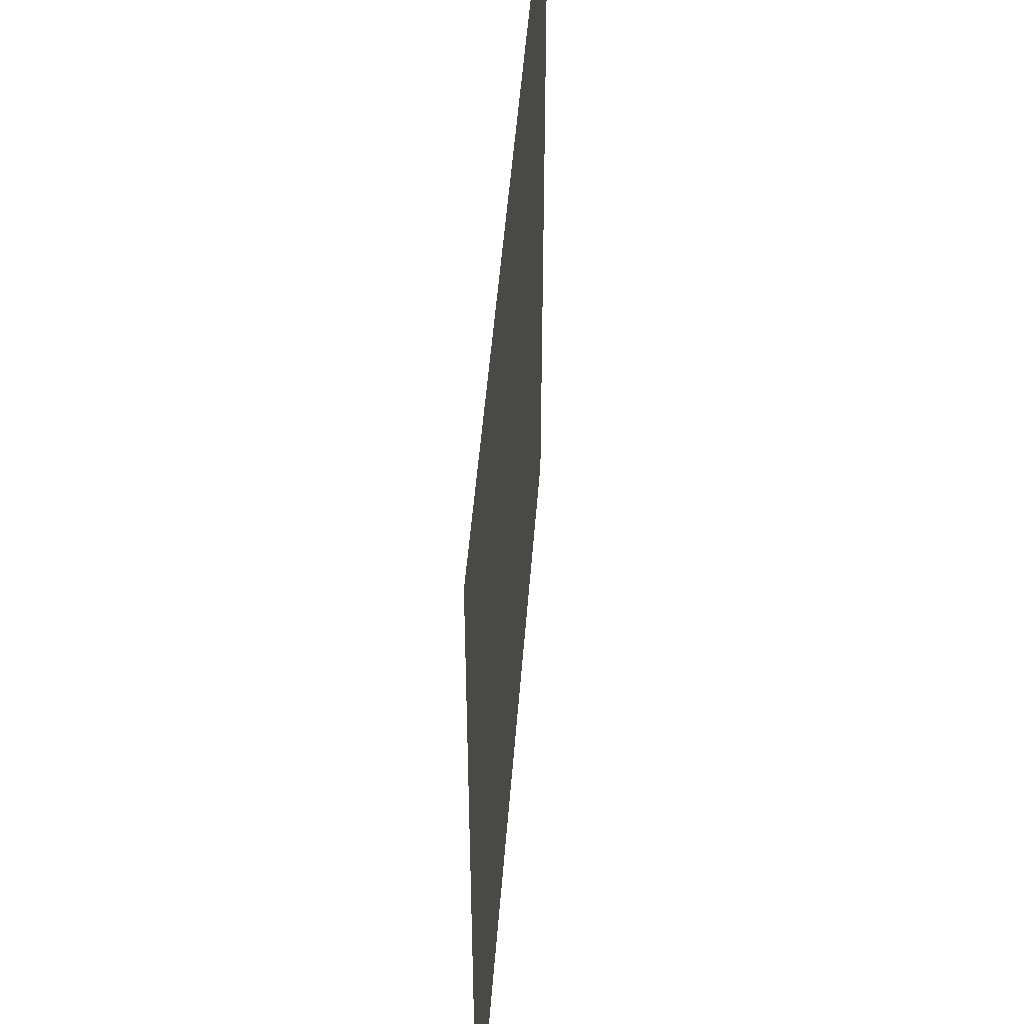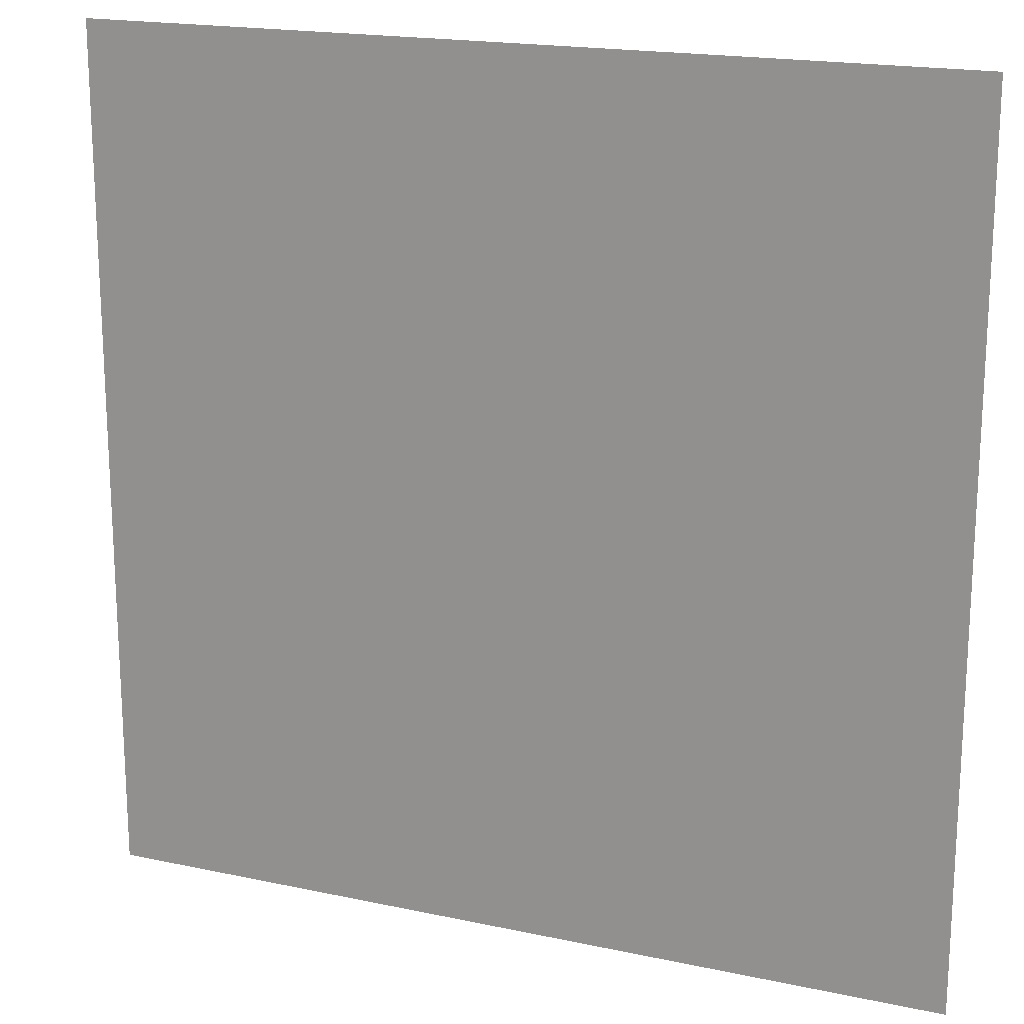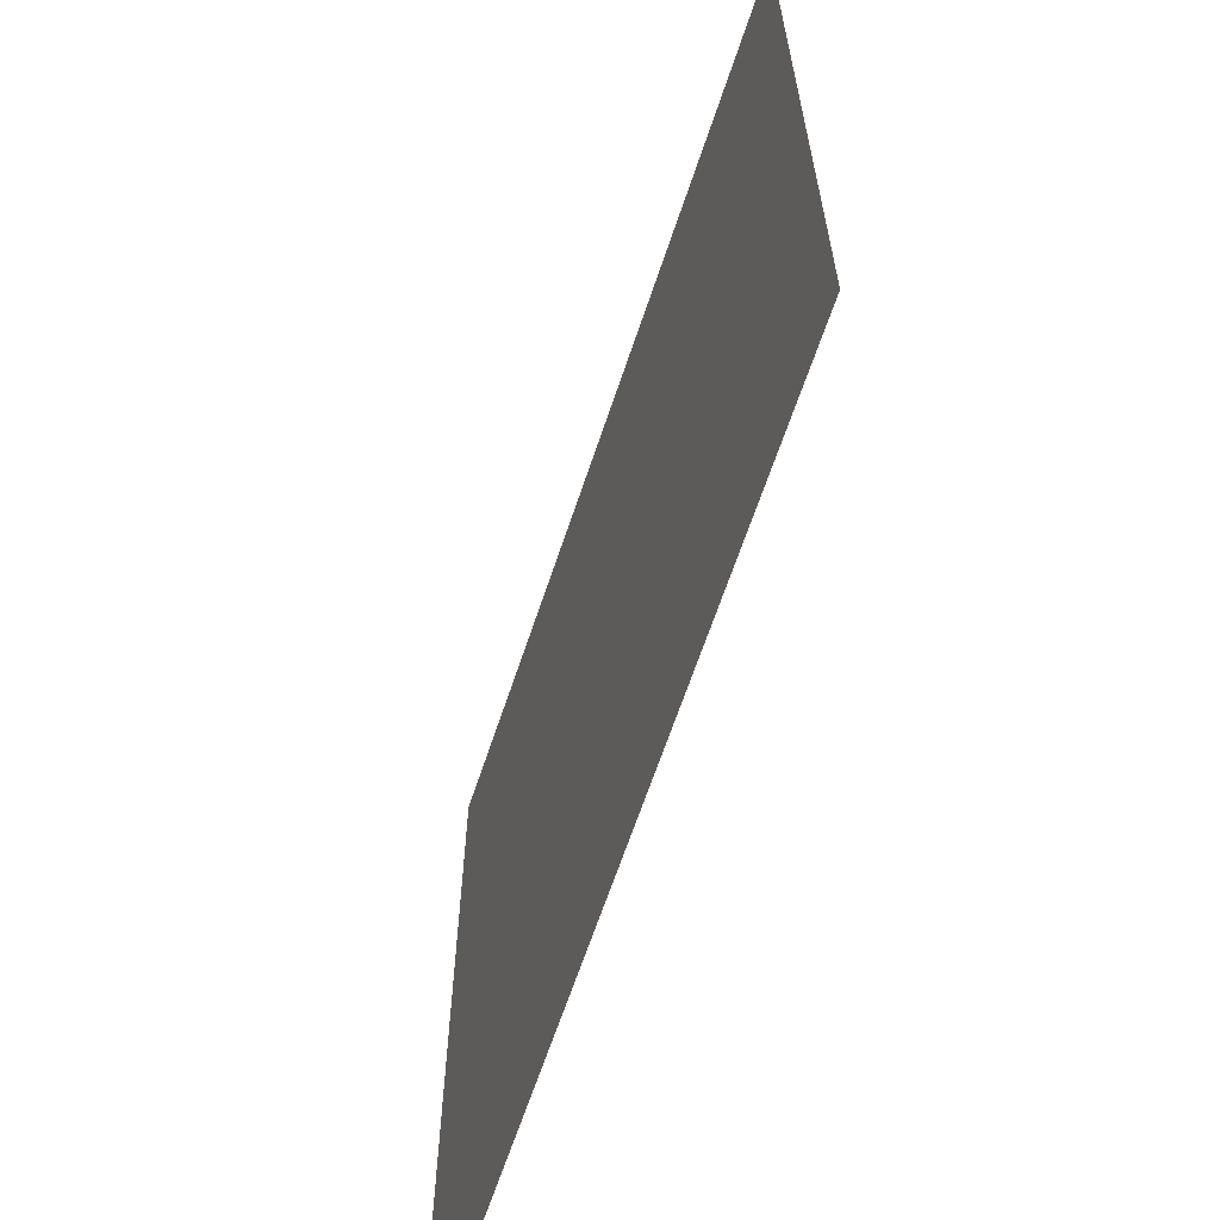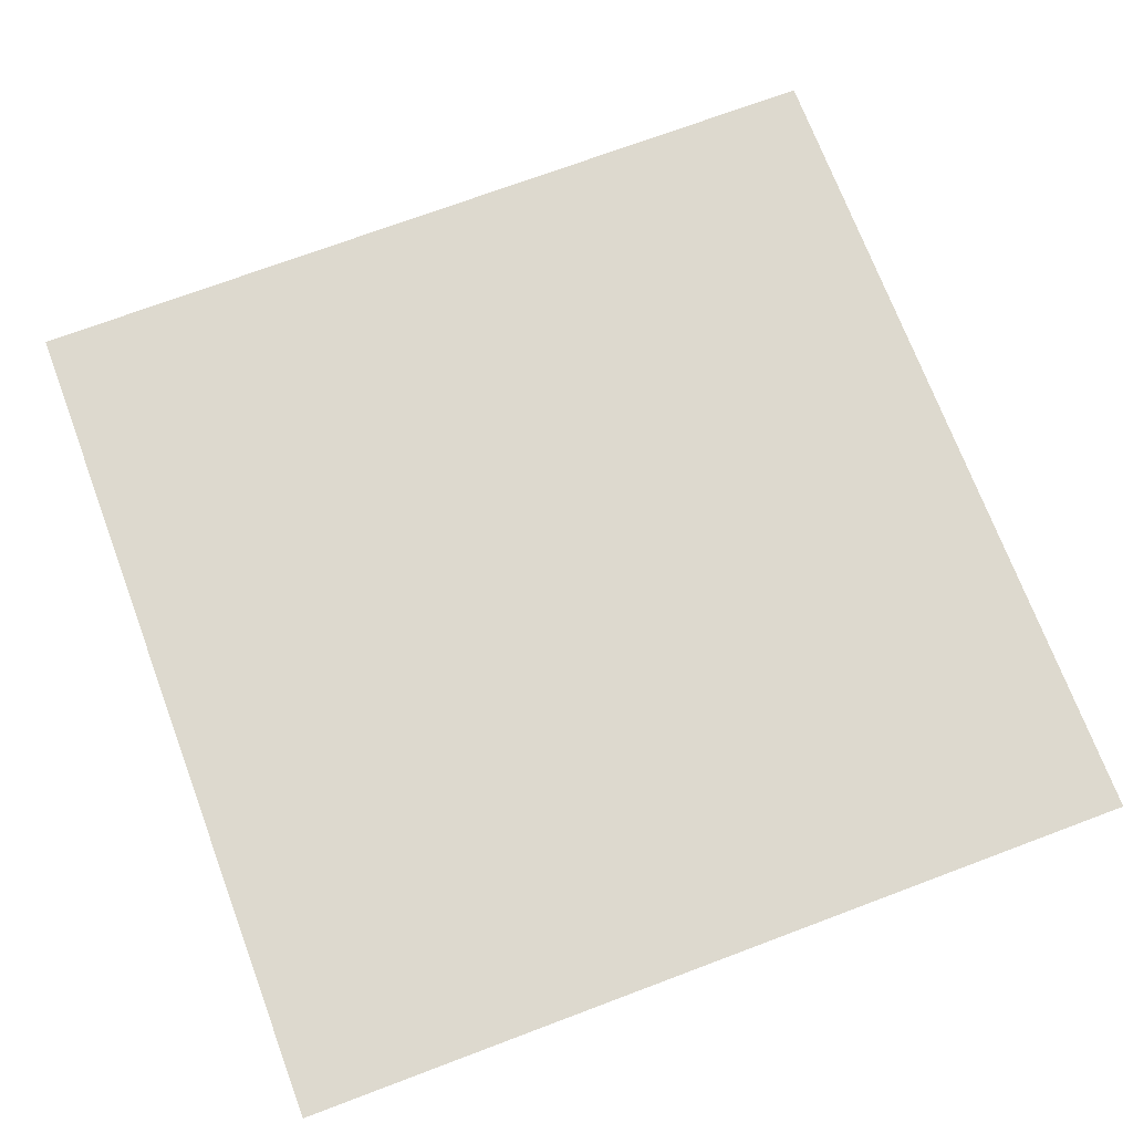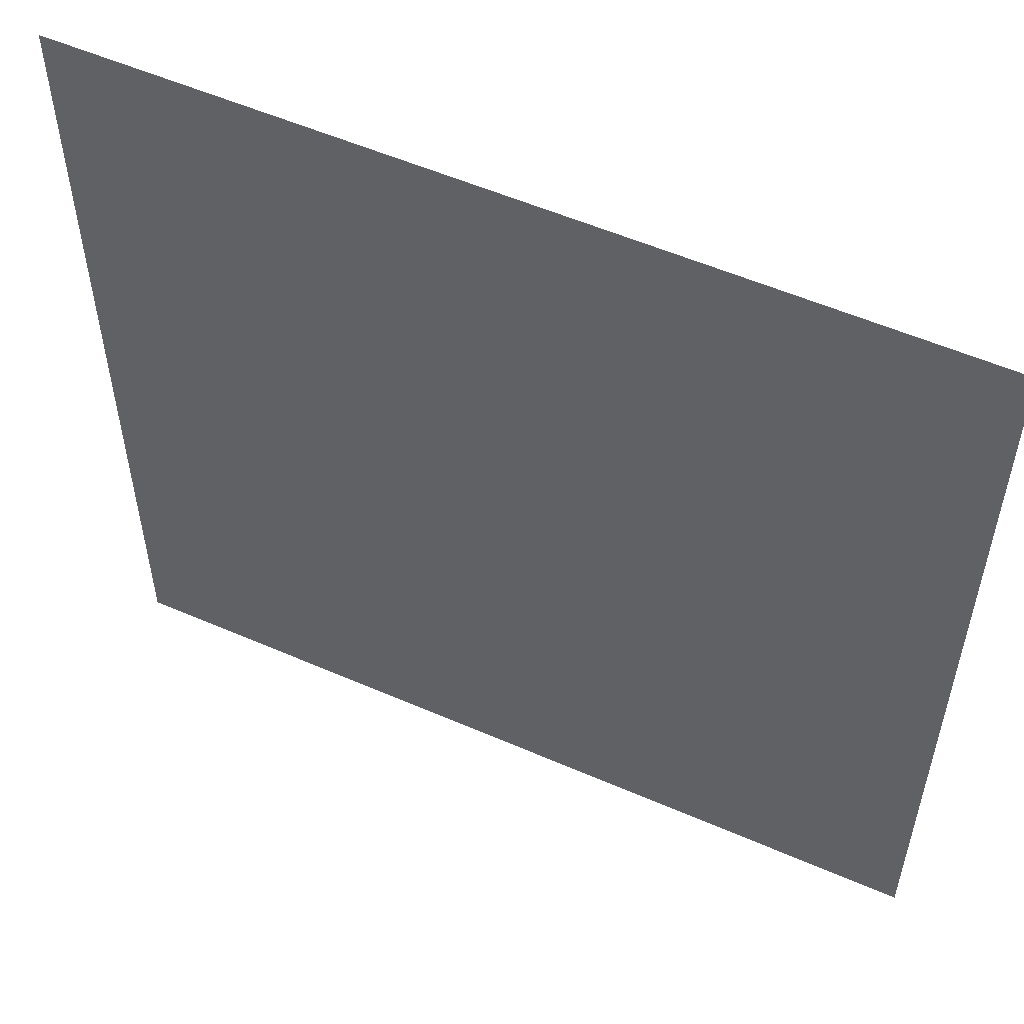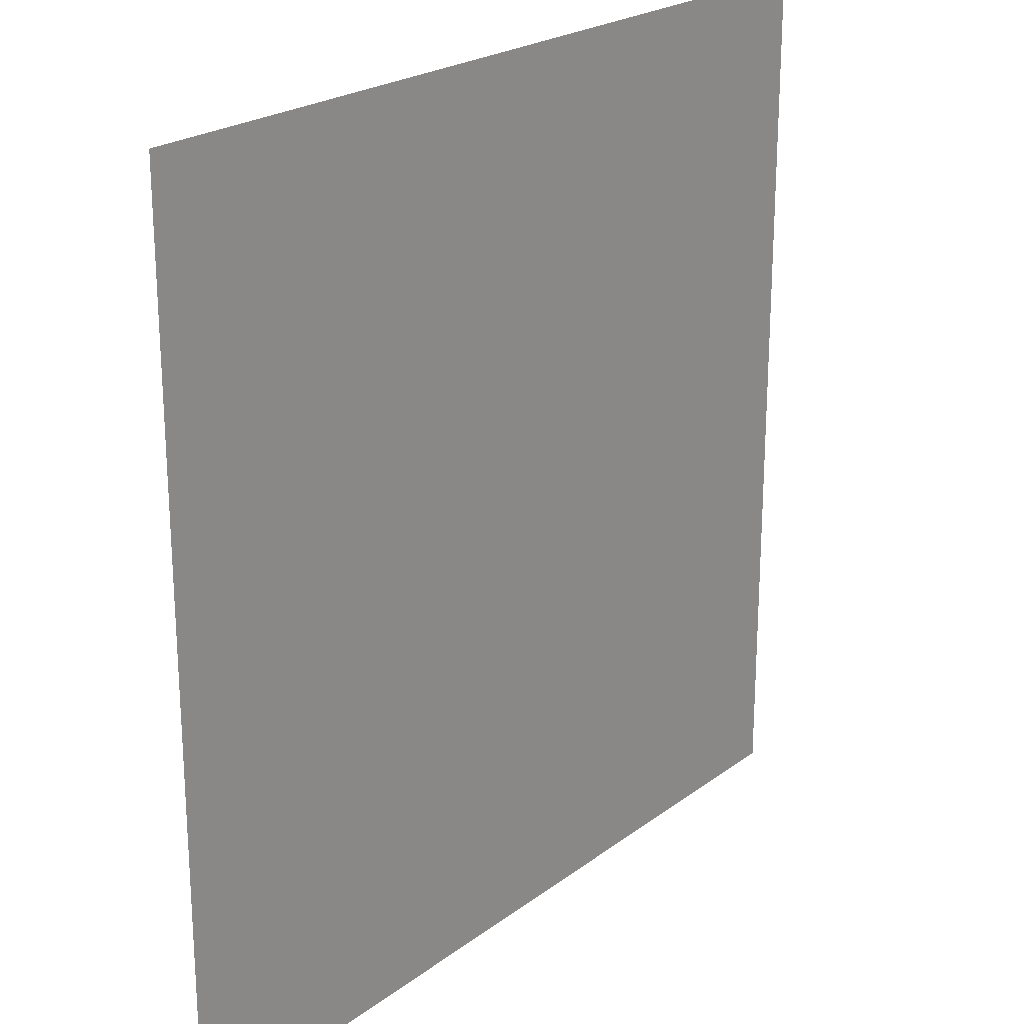
<metadata>
{"format":"obj","ext":"obj","renderer":"f3d","projection":"perspective","resolution":1024,"background":"white","views":[{"elev":50.1,"azim":94.4,"up":"+Y"},{"elev":18.4,"azim":22.6,"up":"+Y"},{"elev":-65.1,"azim":71.6,"up":"+Y"},{"elev":71.8,"azim":69.4,"up":"+Z"},{"elev":55.0,"azim":-155.3,"up":"+Y"},{"elev":22.6,"azim":-51.6,"up":"+Y"}]}
</metadata>
<code>
v 0 -16 0
v -16 -16 0
v -16 0 0
v 0 0 0
v -32 -16 0
v -32 0 0
v -48 -16 0
v -48 0 0
v -64 -16 0
v -64 0 0
v -80 -16 0
v -80 0 0
v -96 -16 0
v -96 0 0
v -112 -16 0
v -112 0 0
v -128 -16 0
v -128 0 0
v -144 -16 0
v -144 0 0
v -160 -16 0
v -160 0 0
v -176 -16 0
v -176 0 0
v -192 -16 0
v -192 0 0
v 0 -32 0
v -16 -32 0
v -32 -32 0
v -48 -32 0
v -64 -32 0
v -80 -32 0
v -96 -32 0
v -112 -32 0
v -128 -32 0
v -144 -32 0
v -160 -32 0
v -176 -32 0
v -192 -32 0
v 0 -48 0
v -16 -48 0
v -32 -48 0
v -48 -48 0
v -64 -48 0
v -80 -48 0
v -96 -48 0
v -112 -48 0
v -128 -48 0
v -144 -48 0
v -160 -48 0
v -176 -48 0
v -192 -48 0
v 0 -64 0
v -16 -64 0
v -32 -64 0
v -48 -64 0
v -64 -64 0
v -80 -64 0
v -96 -64 0
v -112 -64 0
v -128 -64 0
v -144 -64 0
v -160 -64 0
v -176 -64 0
v -192 -64 0
v 0 -80 0
v -16 -80 0
v -32 -80 0
v -48 -80 0
v -64 -80 0
v -80 -80 0
v -96 -80 0
v -112 -80 0
v -128 -80 0
v -144 -80 0
v -160 -80 0
v -176 -80 0
v -192 -80 0
v 0 -96 0
v -16 -96 0
v -32 -96 0
v -48 -96 0
v -64 -96 0
v -80 -96 0
v -96 -96 0
v -112 -96 0
v -128 -96 0
v -144 -96 0
v -160 -96 0
v -176 -96 0
v -192 -96 0
v 0 -112 0
v -16 -112 0
v -32 -112 0
v -48 -112 0
v -64 -112 0
v -80 -112 0
v -96 -112 0
v -112 -112 0
v -128 -112 0
v -144 -112 0
v -160 -112 0
v -176 -112 0
v -192 -112 0
v 0 -128 0
v -16 -128 0
v -32 -128 0
v -48 -128 0
v -64 -128 0
v -80 -128 0
v -96 -128 0
v -112 -128 0
v -128 -128 0
v -144 -128 0
v -160 -128 0
v -176 -128 0
v -192 -128 0
v 0 -144 0
v -16 -144 0
v -32 -144 0
v -48 -144 0
v -64 -144 0
v -80 -144 0
v -96 -144 0
v -112 -144 0
v -128 -144 0
v -144 -144 0
v -160 -144 0
v -176 -144 0
v -192 -144 0
v 0 -160 0
v -16 -160 0
v -32 -160 0
v -48 -160 0
v -64 -160 0
v -80 -160 0
v -96 -160 0
v -112 -160 0
v -128 -160 0
v -144 -160 0
v -160 -160 0
v -176 -160 0
v -192 -160 0
v 0 -176 0
v -16 -176 0
v -32 -176 0
v -48 -176 0
v -64 -176 0
v -80 -176 0
v -96 -176 0
v -112 -176 0
v -128 -176 0
v -144 -176 0
v -160 -176 0
v -176 -176 0
v -192 -176 0
v 0 -192 0
v -16 -192 0
v -32 -192 0
v -48 -192 0
v -64 -192 0
v -80 -192 0
v -96 -192 0
v -112 -192 0
v -128 -192 0
v -144 -192 0
v -160 -192 0
v -176 -192 0
v -192 -192 0
g mesh_0001
f 1 2 3 4
f 2 5 6 3
f 5 7 8 6
f 7 9 10 8
f 9 11 12 10
f 11 13 14 12
f 13 15 16 14
f 15 17 18 16
f 17 19 20 18
f 19 21 22 20
f 21 23 24 22
f 23 25 26 24
f 27 28 2 1
f 28 29 5 2
f 29 30 7 5
f 30 31 9 7
f 31 32 11 9
f 32 33 13 11
f 33 34 15 13
f 34 35 17 15
f 35 36 19 17
f 36 37 21 19
f 37 38 23 21
f 38 39 25 23
f 40 41 28 27
f 41 42 29 28
f 42 43 30 29
f 43 44 31 30
f 44 45 32 31
f 45 46 33 32
f 46 47 34 33
f 47 48 35 34
f 48 49 36 35
f 49 50 37 36
f 50 51 38 37
f 51 52 39 38
f 53 54 41 40
f 54 55 42 41
f 55 56 43 42
f 56 57 44 43
f 57 58 45 44
f 58 59 46 45
f 59 60 47 46
f 60 61 48 47
f 61 62 49 48
f 62 63 50 49
f 63 64 51 50
f 64 65 52 51
f 66 67 54 53
f 67 68 55 54
f 68 69 56 55
f 69 70 57 56
f 70 71 58 57
f 71 72 59 58
f 72 73 60 59
f 73 74 61 60
f 74 75 62 61
f 75 76 63 62
f 76 77 64 63
f 77 78 65 64
f 79 80 67 66
f 80 81 68 67
f 81 82 69 68
f 82 83 70 69
f 83 84 71 70
f 84 85 72 71
f 85 86 73 72
f 86 87 74 73
f 87 88 75 74
f 88 89 76 75
f 89 90 77 76
f 90 91 78 77
f 92 93 80 79
f 93 94 81 80
f 94 95 82 81
f 95 96 83 82
f 96 97 84 83
f 97 98 85 84
f 98 99 86 85
f 99 100 87 86
f 100 101 88 87
f 101 102 89 88
f 102 103 90 89
f 103 104 91 90
f 105 106 93 92
f 106 107 94 93
f 107 108 95 94
f 108 109 96 95
f 109 110 97 96
f 110 111 98 97
f 111 112 99 98
f 112 113 100 99
f 113 114 101 100
f 114 115 102 101
f 115 116 103 102
f 116 117 104 103
f 118 119 106 105
f 119 120 107 106
f 120 121 108 107
f 121 122 109 108
f 122 123 110 109
f 123 124 111 110
f 124 125 112 111
f 125 126 113 112
f 126 127 114 113
f 127 128 115 114
f 128 129 116 115
f 129 130 117 116
f 131 132 119 118
f 132 133 120 119
f 133 134 121 120
f 134 135 122 121
f 135 136 123 122
f 136 137 124 123
f 137 138 125 124
f 138 139 126 125
f 139 140 127 126
f 140 141 128 127
f 141 142 129 128
f 142 143 130 129
f 144 145 132 131
f 145 146 133 132
f 146 147 134 133
f 147 148 135 134
f 148 149 136 135
f 149 150 137 136
f 150 151 138 137
f 151 152 139 138
f 152 153 140 139
f 153 154 141 140
f 154 155 142 141
f 155 156 143 142
f 157 158 145 144
f 158 159 146 145
f 159 160 147 146
f 160 161 148 147
f 161 162 149 148
f 162 163 150 149
f 163 164 151 150
f 164 165 152 151
f 165 166 153 152
f 166 167 154 153
f 167 168 155 154
f 168 169 156 155
g mesh_0002
f 1 2 3 4
f 2 5 6 3
f 5 7 8 6
f 7 9 10 8
f 9 11 12 10
f 11 13 14 12
f 13 15 16 14
f 15 17 18 16
f 17 19 20 18
f 19 21 22 20
f 21 23 24 22
f 23 25 26 24
f 27 28 2 1
f 28 29 5 2
f 29 30 7 5
f 30 31 9 7
f 31 32 11 9
f 32 33 13 11
f 33 34 15 13
f 34 35 17 15
f 35 36 19 17
f 36 37 21 19
f 37 38 23 21
f 38 39 25 23
f 40 41 28 27
f 51 52 39 38
f 53 54 41 40
f 55 56 43 42
f 56 57 44 43
f 57 58 45 44
f 58 59 46 45
f 59 60 47 46
f 60 61 48 47
f 61 62 49 48
f 62 63 50 49
f 64 65 52 51
f 66 67 54 53
f 68 69 56 55
f 69 70 57 56
f 70 71 58 57
f 71 72 59 58
f 72 73 60 59
f 73 74 61 60
f 74 75 62 61
f 75 76 63 62
f 77 78 65 64
f 79 80 67 66
f 81 82 69 68
f 82 83 70 69
f 83 84 71 70
f 84 85 72 71
f 85 86 73 72
f 86 87 74 73
f 87 88 75 74
f 88 89 76 75
f 90 91 78 77
f 92 93 80 79
f 94 95 82 81
f 95 96 83 82
f 96 97 84 83
f 97 98 85 84
f 98 99 86 85
f 99 100 87 86
f 100 101 88 87
f 101 102 89 88
f 103 104 91 90
f 105 106 93 92
f 107 108 95 94
f 108 109 96 95
f 109 110 97 96
f 110 111 98 97
f 111 112 99 98
f 112 113 100 99
f 113 114 101 100
f 114 115 102 101
f 116 117 104 103
f 118 119 106 105
f 120 121 108 107
f 121 122 109 108
f 122 123 110 109
f 123 124 111 110
f 124 125 112 111
f 125 126 113 112
f 126 127 114 113
f 127 128 115 114
f 129 130 117 116
f 131 132 119 118
f 142 143 130 129
f 144 145 132 131
f 145 146 133 132
f 146 147 134 133
f 147 148 135 134
f 148 149 136 135
f 149 150 137 136
f 150 151 138 137
f 151 152 139 138
f 152 153 140 139
f 153 154 141 140
f 154 155 142 141
f 155 156 143 142
f 157 158 145 144
f 158 159 146 145
f 159 160 147 146
f 160 161 148 147
f 161 162 149 148
f 162 163 150 149
f 163 164 151 150
f 164 165 152 151
f 165 166 153 152
f 166 167 154 153
f 167 168 155 154
f 168 169 156 155
g mesh_0003
f 28 29 5 2
f 37 38 23 21
f 41 42 29 28
f 50 51 38 37
f 54 55 42 41
f 58 59 46 45
f 59 60 47 46
f 60 61 48 47
f 63 64 51 50
f 71 72 59 58
f 72 73 60 59
f 73 74 61 60
f 93 94 81 80
f 102 103 90 89
f 106 107 94 93
f 115 116 103 102
f 119 120 107 106
f 128 129 116 115

</code>
